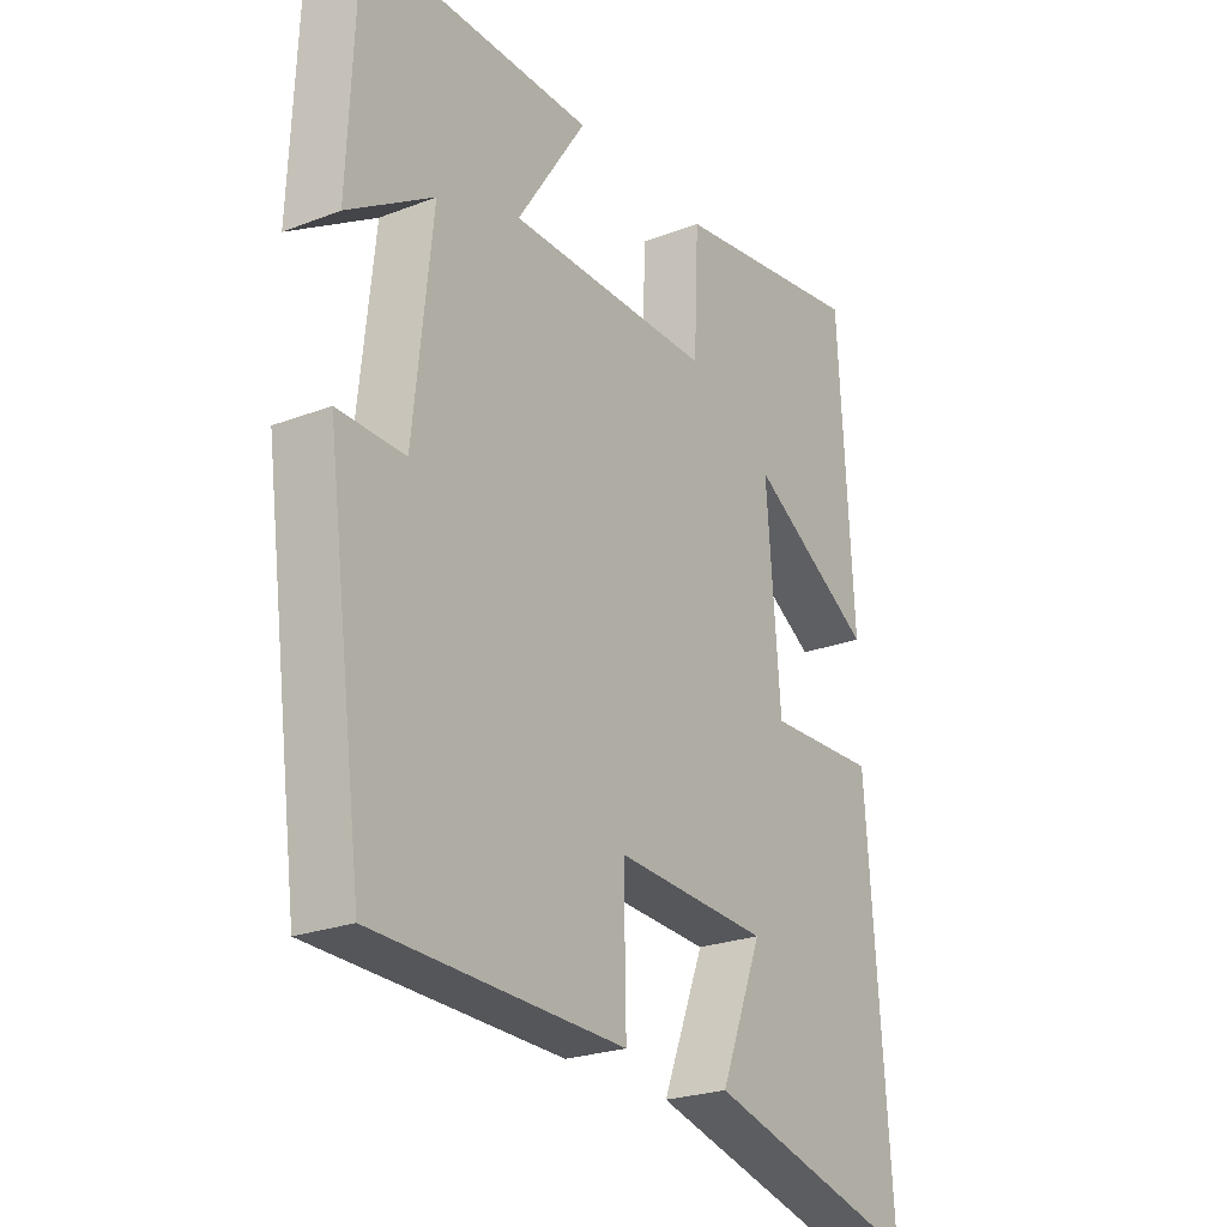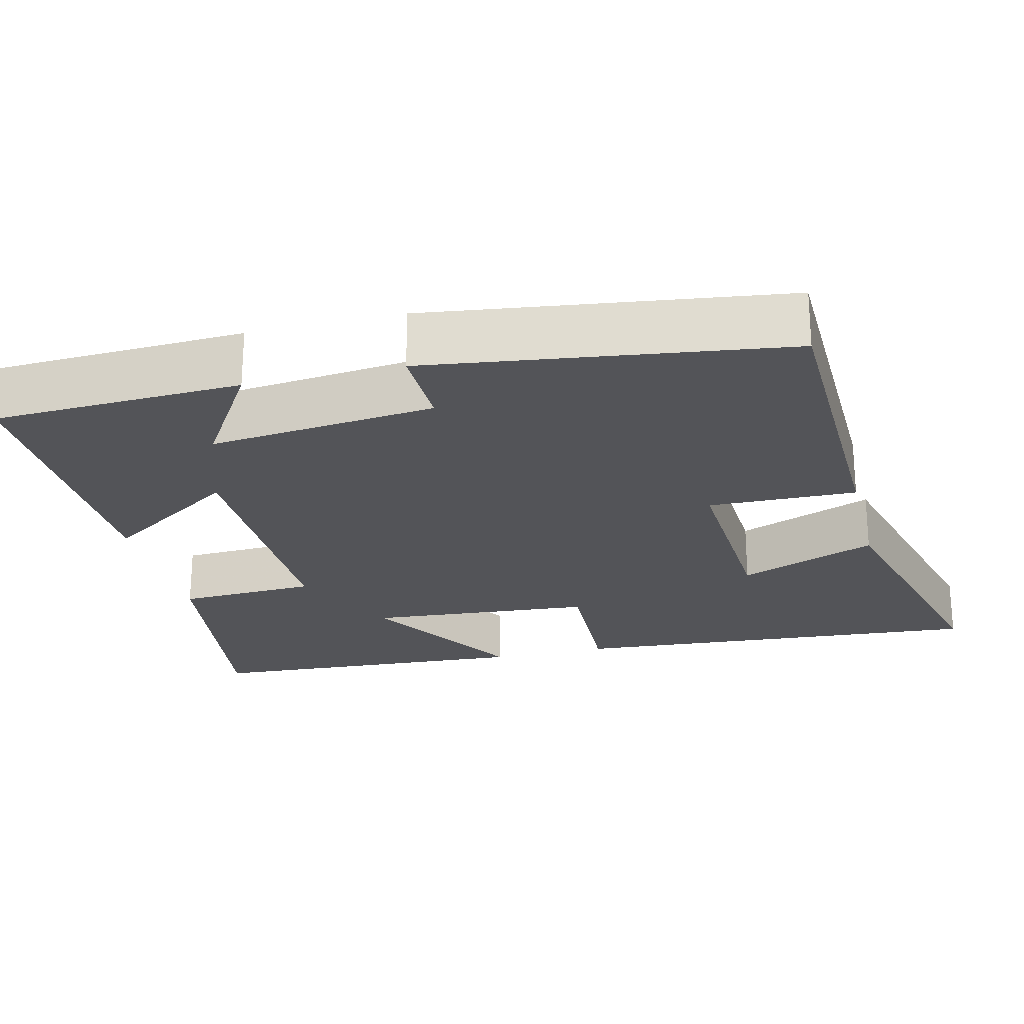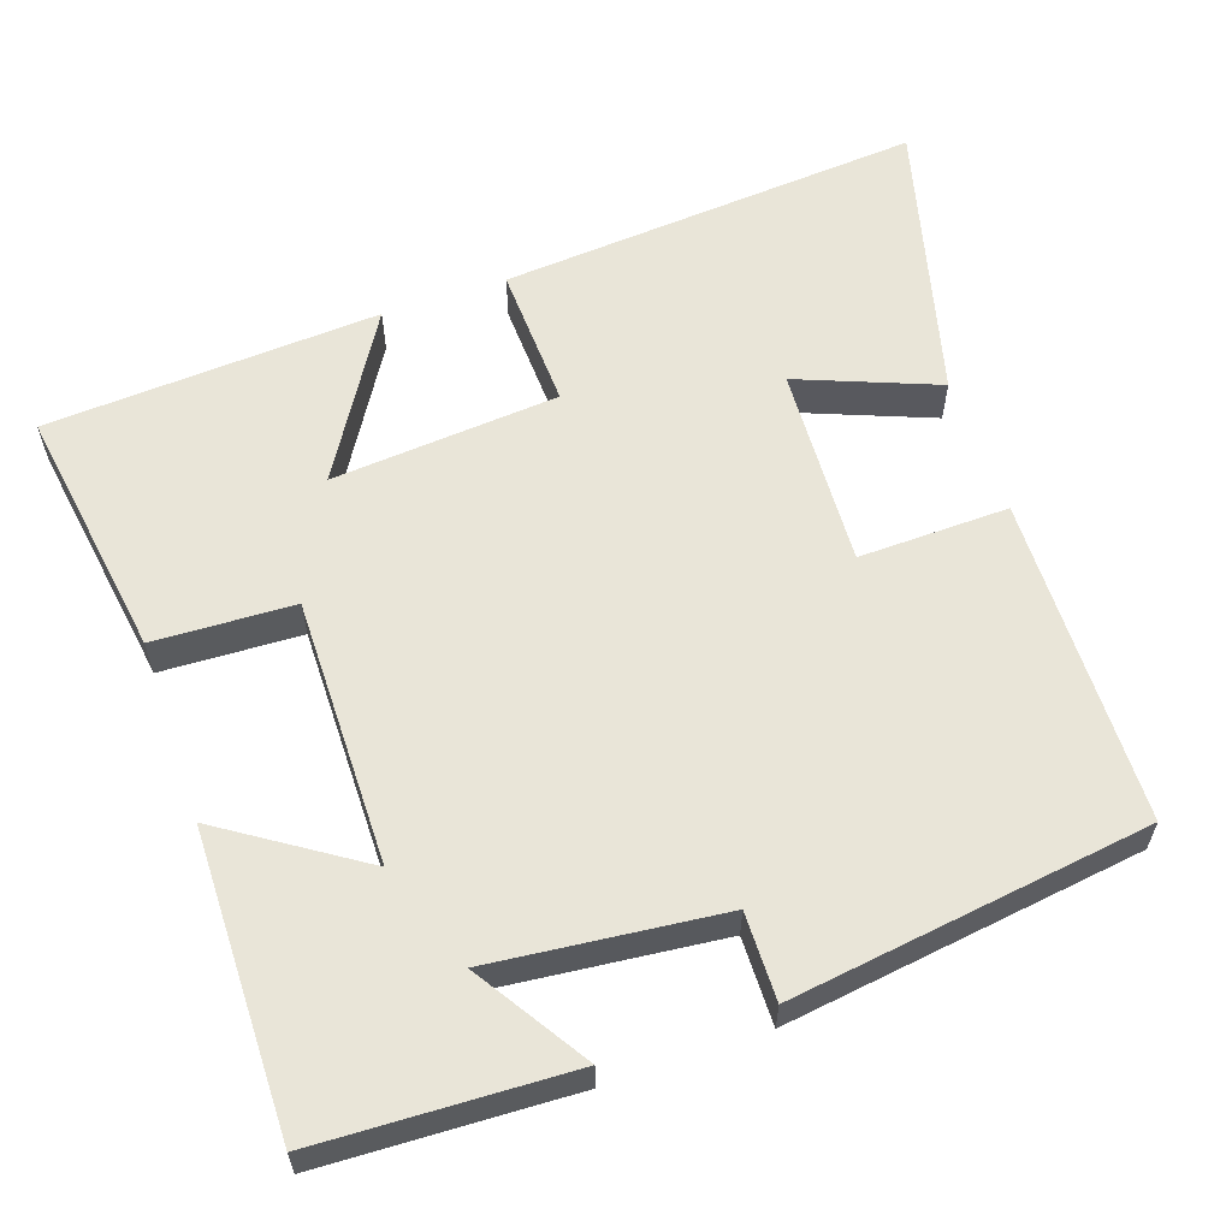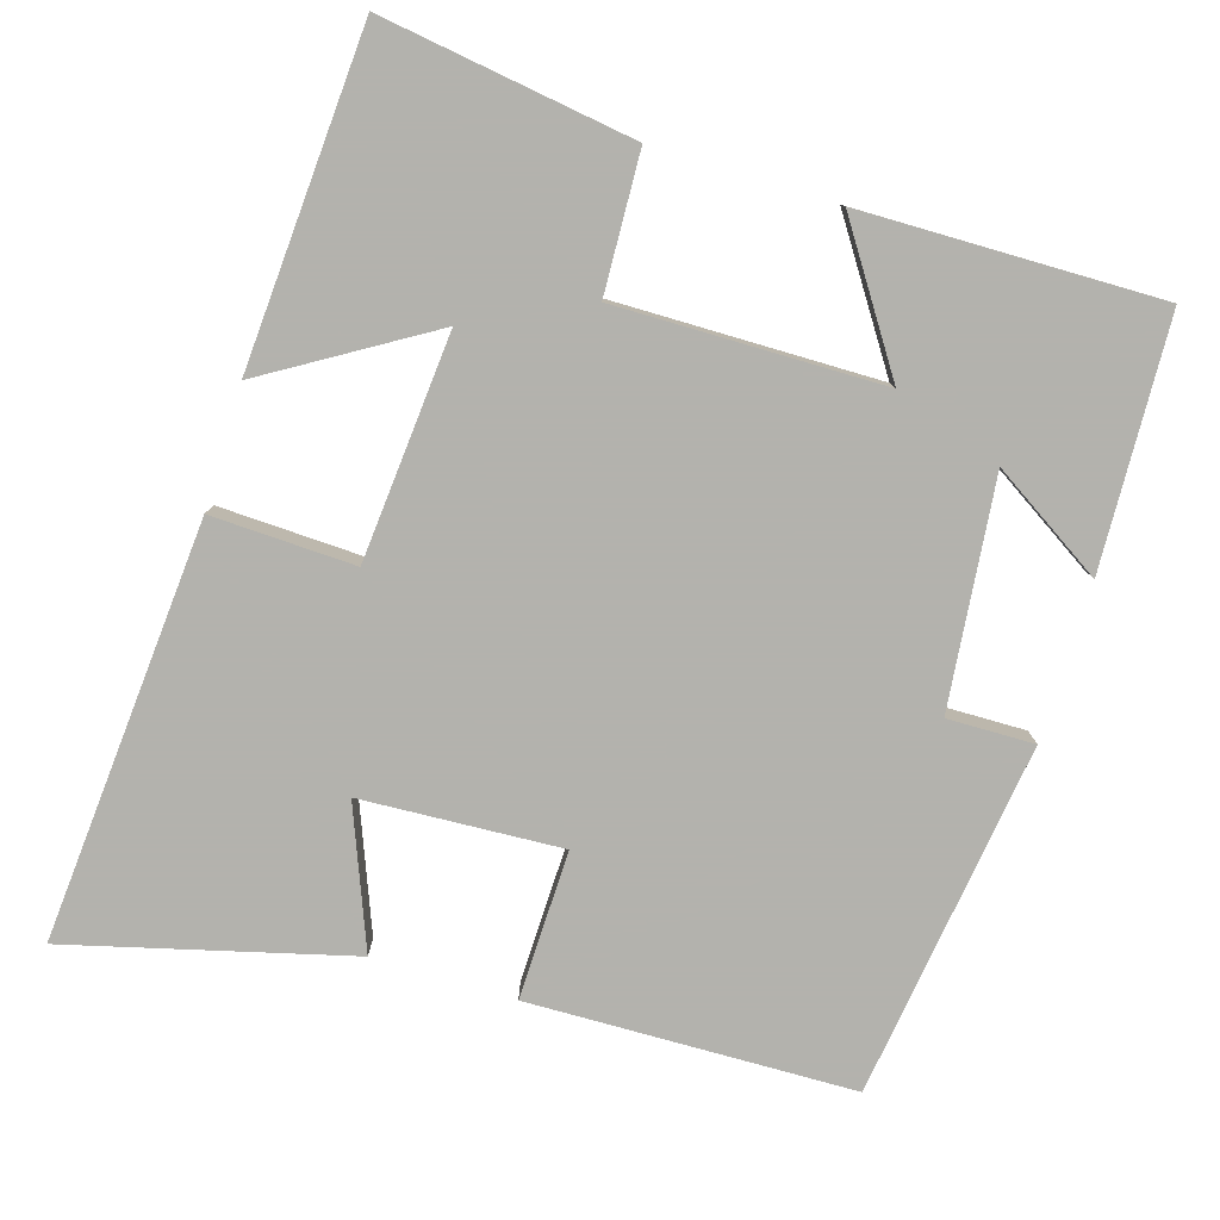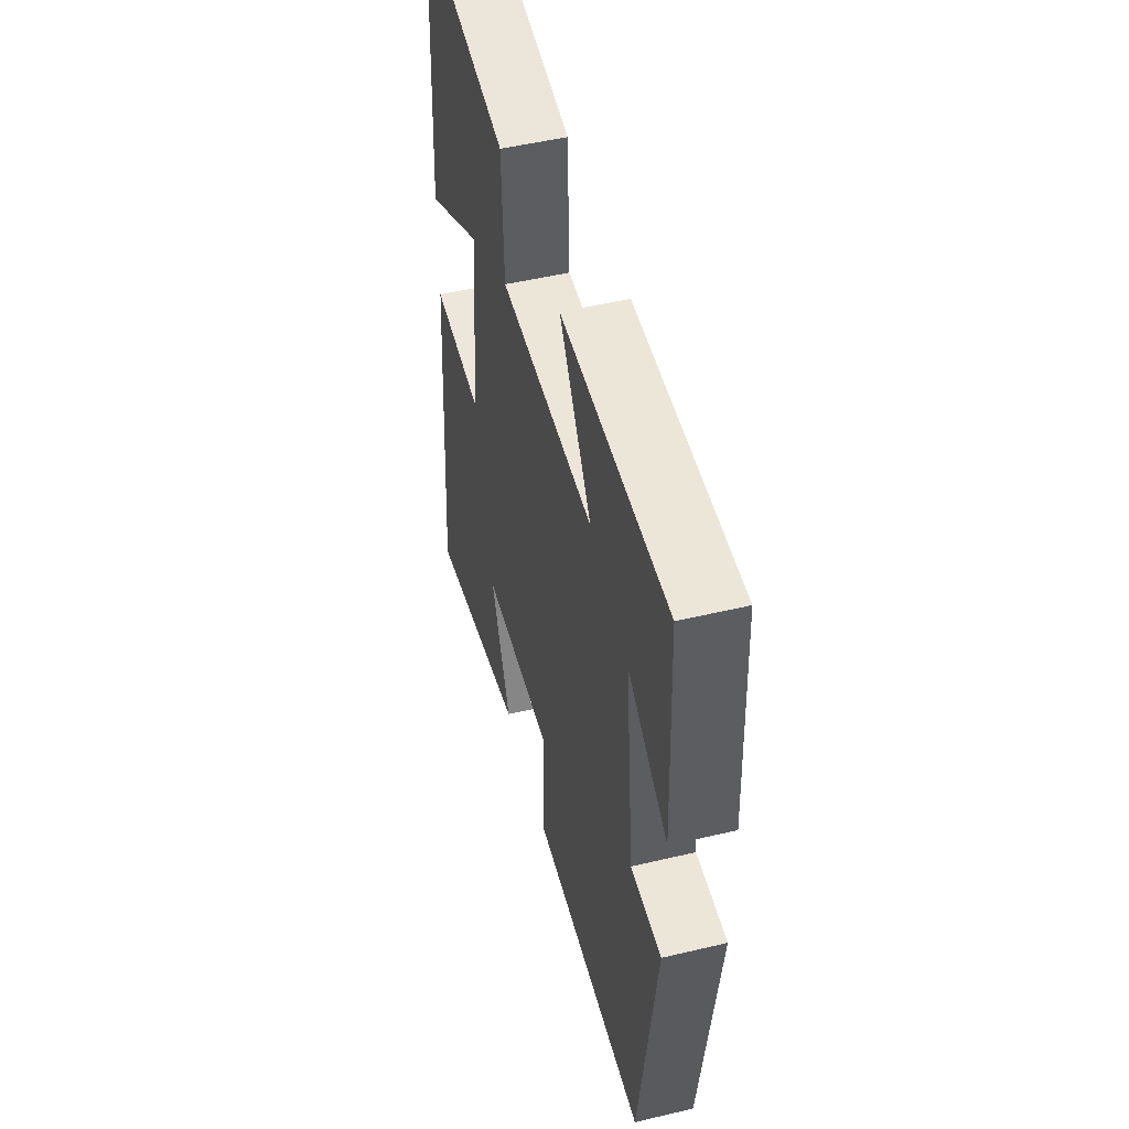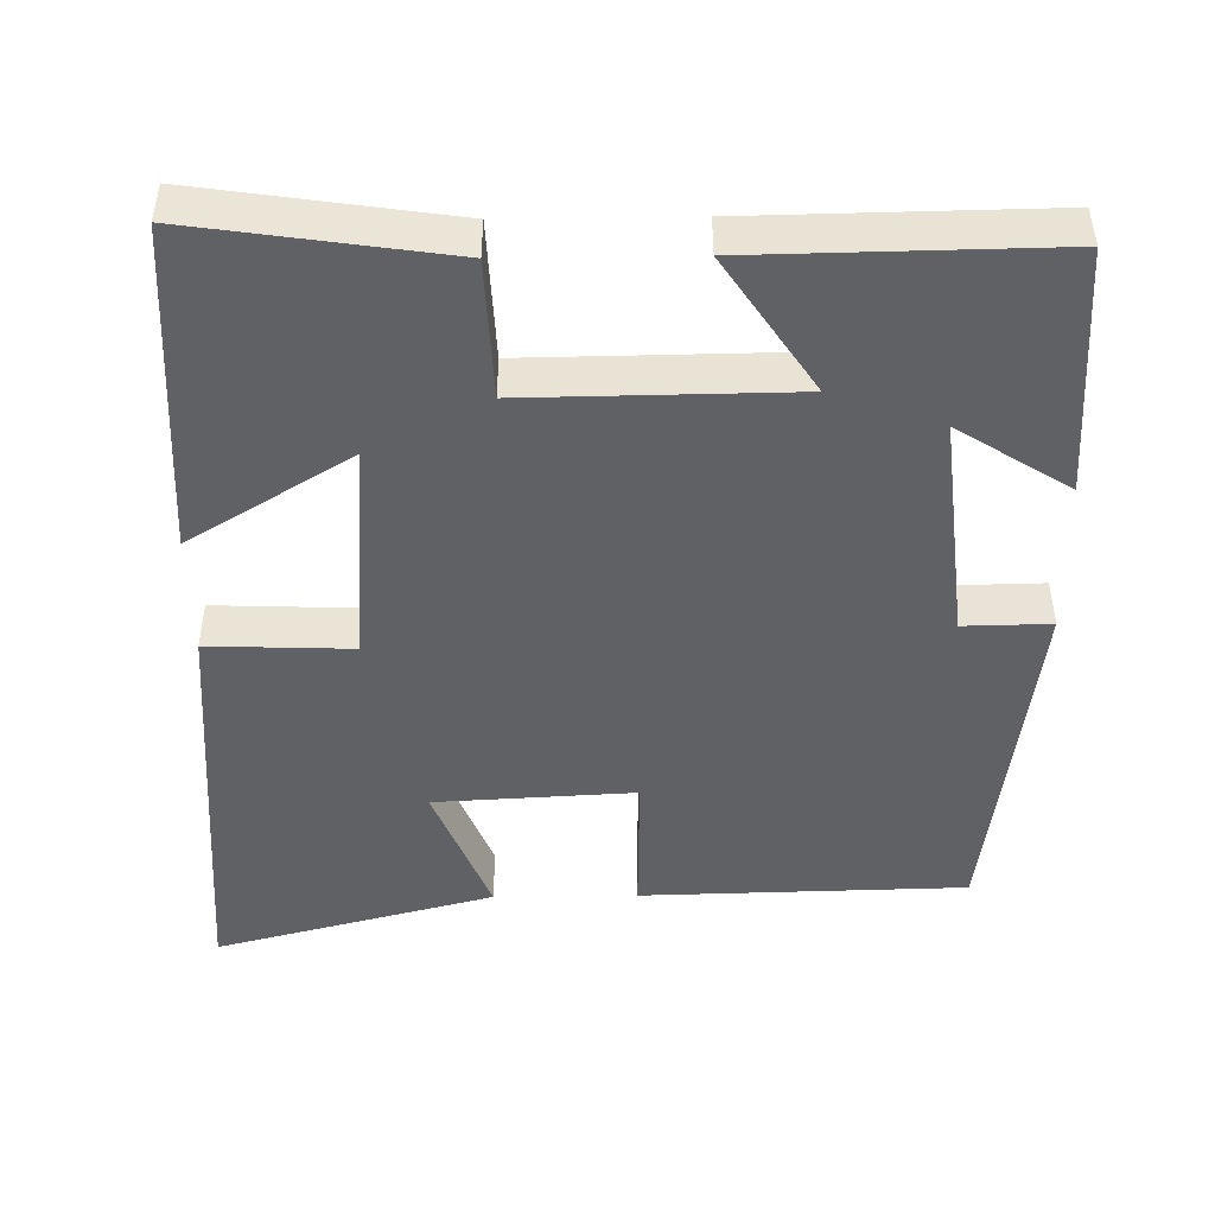
<metadata>
{"format":"obj","ext":"obj","renderer":"f3d","projection":"perspective","resolution":1024,"background":"white","views":[{"elev":-24.0,"azim":122.6,"up":"+Z"},{"elev":-23.6,"azim":103.8,"up":"+Y"},{"elev":59.7,"azim":70.9,"up":"+Y"},{"elev":-79.4,"azim":-17.0,"up":"+Y"},{"elev":50.5,"azim":75.4,"up":"+Z"},{"elev":-46.9,"azim":0.8,"up":"+Y"}]}
</metadata>
<code>
v 0.437 0.07 -0.49
v 0.011 0.07 -0.5
v 0.015 0.07 -0.305
v -0.247 0.07 -0.319
v -0.175 0.07 -0.5
v -0.542 0.07 -0.596
v -0.5 0.07 -0.046
v -0.312 0.07 -0.053
v -0.288 0.07 0.243
v -0.5 0.07 0.114
v -0.474 0.07 0.549
v -0.143 0.07 0.5
v -0.135 0.07 0.318
v 0.213 0.07 0.322
v 0.095 0.07 0.5
v 0.486 0.07 0.506
v 0.5 0.07 0.18
v 0.354 0.07 0.272
v 0.386 0.07 -0.026
v 0.5 0.07 -0.024
v 0.437 0 -0.49
v 0.011 0 -0.5
v 0.015 0 -0.305
v -0.247 0 -0.319
v -0.175 0 -0.5
v -0.542 0 -0.596
v -0.5 0 -0.046
v -0.312 0 -0.053
v -0.288 0 0.243
v -0.5 0 0.114
v -0.474 0 0.549
v -0.143 0 0.5
v -0.135 0 0.318
v 0.213 0 0.322
v 0.095 0 0.5
v 0.486 0 0.506
v 0.5 0 0.18
v 0.354 0 0.272
v 0.386 0 -0.026
v 0.5 0 -0.024
f 19 20 1 2
f 18 19 2 3
f 15 16 17 18
f 14 15 18
f 13 14 18 3
f 11 12 13
f 9 10 11
f 9 11 13
f 8 9 13 3
f 4 5 6 7
f 3 4 7 8
f 22 21 40 39
f 23 22 39 38
f 38 37 36 35
f 38 35 34
f 23 38 34 33
f 33 32 31
f 31 30 29
f 33 31 29
f 23 33 29 28
f 27 26 25 24
f 28 27 24 23
f 1 21 22 2
f 2 22 23 3
f 3 23 24 4
f 4 24 25 5
f 5 25 26 6
f 6 26 27 7
f 7 27 28 8
f 8 28 29 9
f 9 29 30 10
f 10 30 31 11
f 11 31 32 12
f 12 32 33 13
f 13 33 34 14
f 14 34 35 15
f 15 35 36 16
f 16 36 37 17
f 17 37 38 18
f 18 38 39 19
f 19 39 40 20
f 20 40 21 1

</code>
